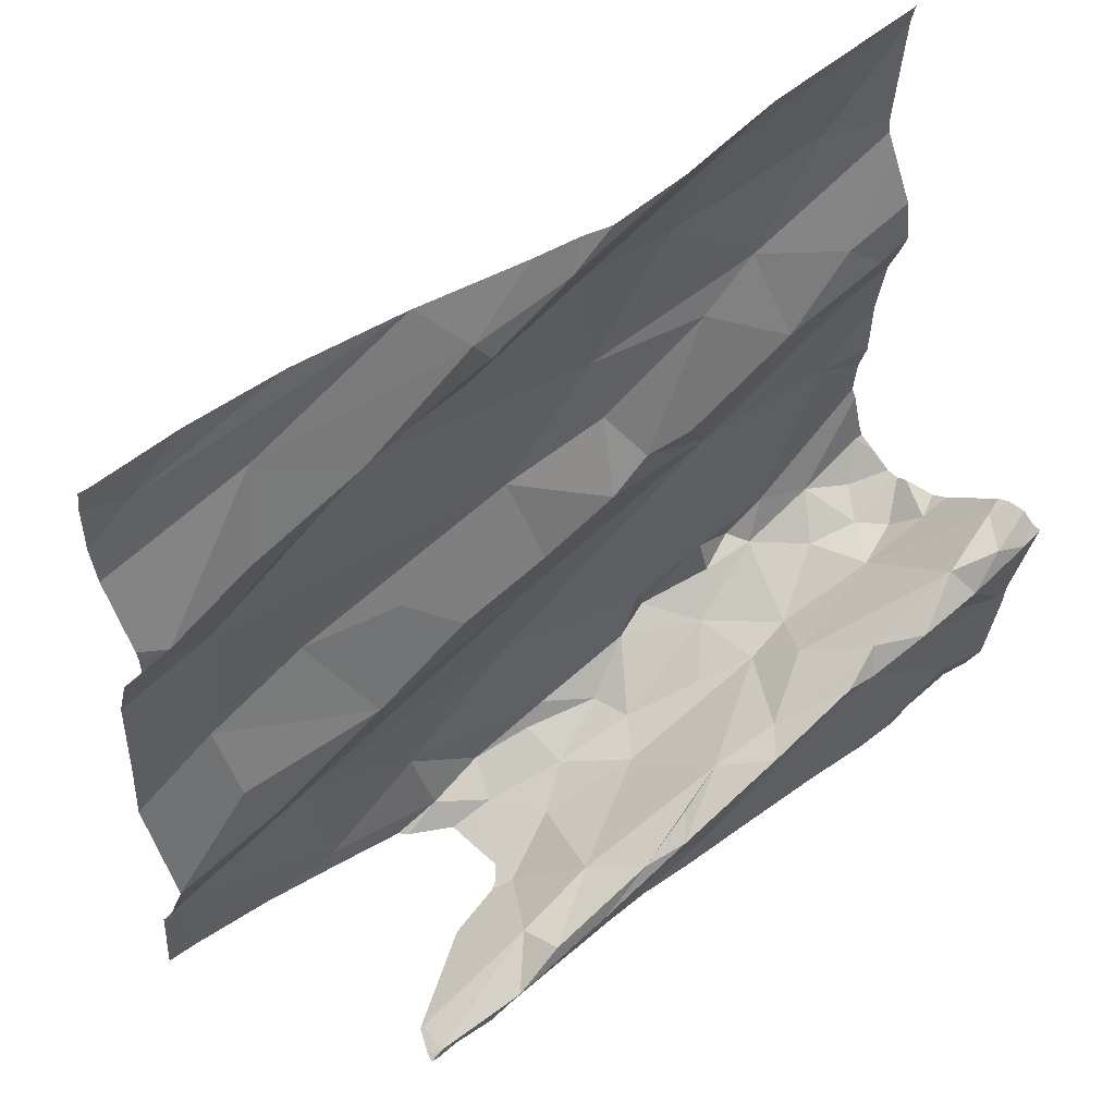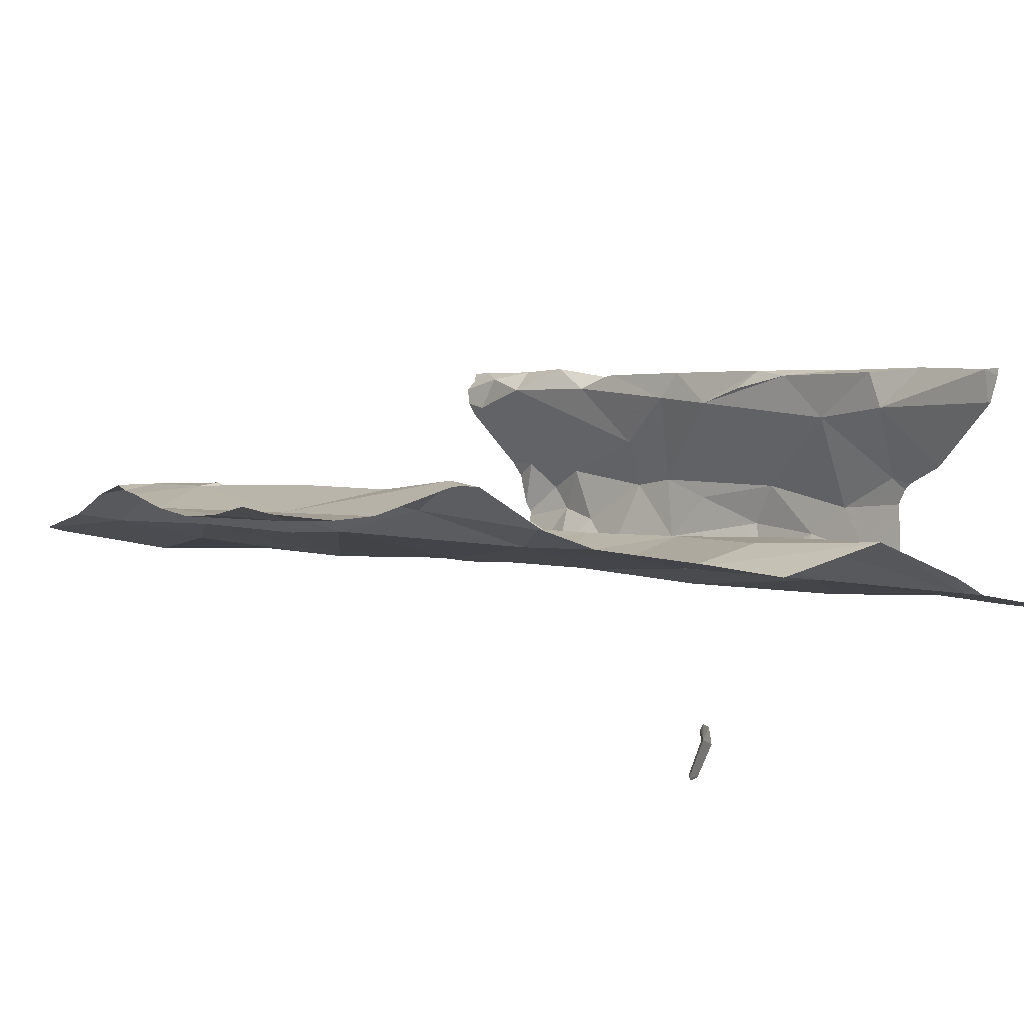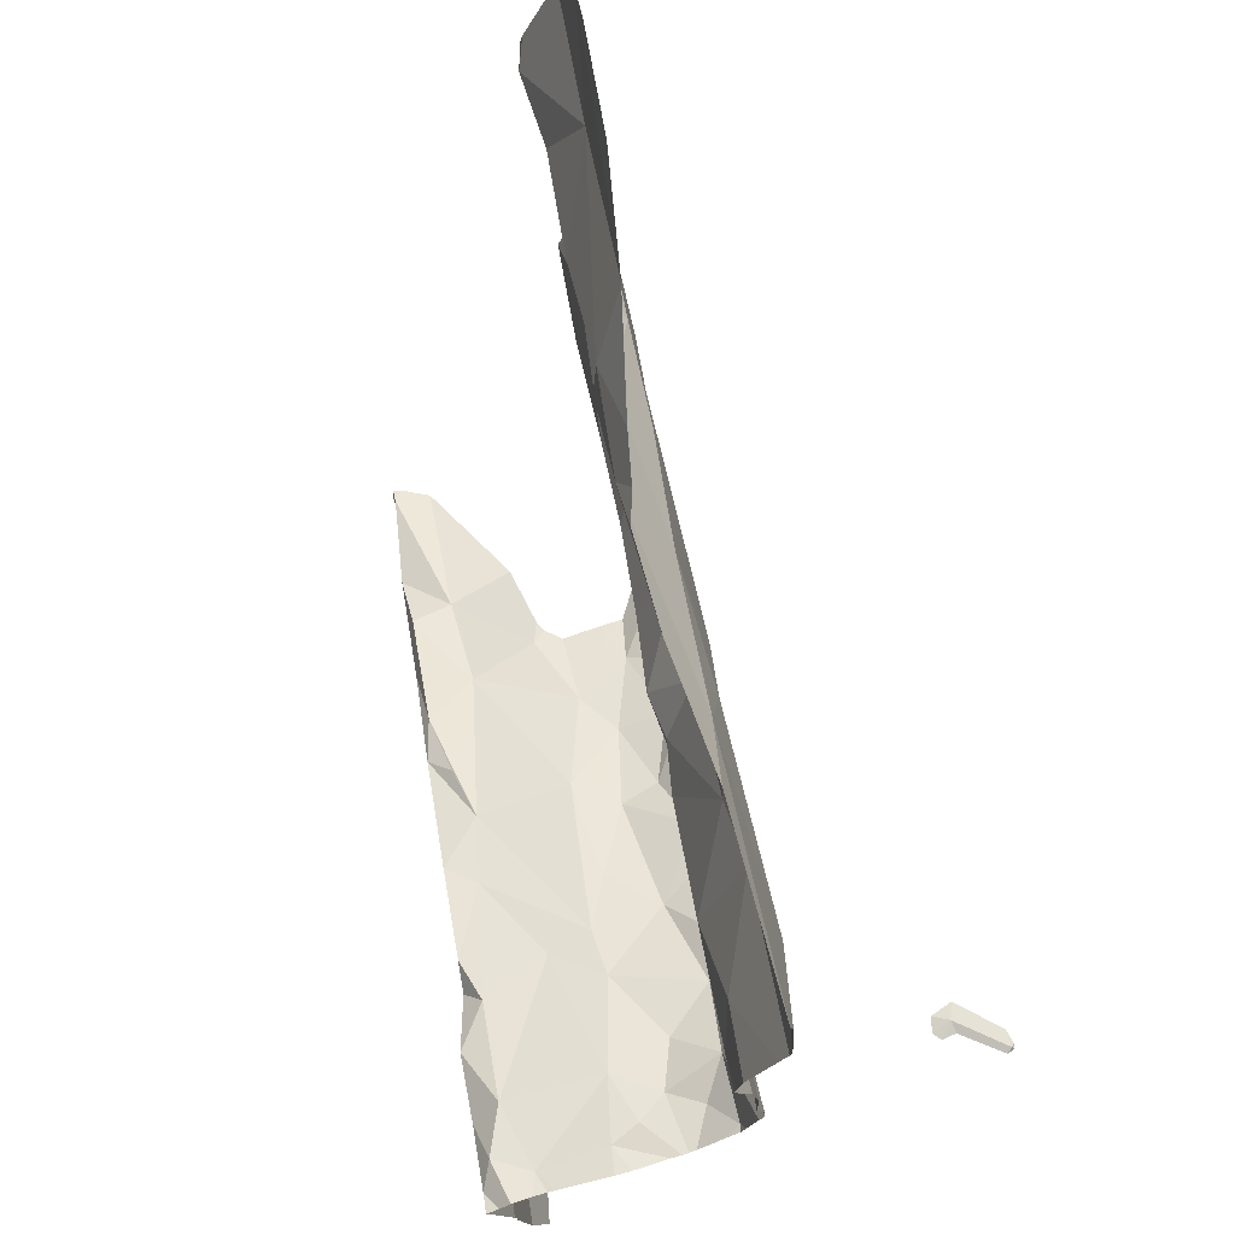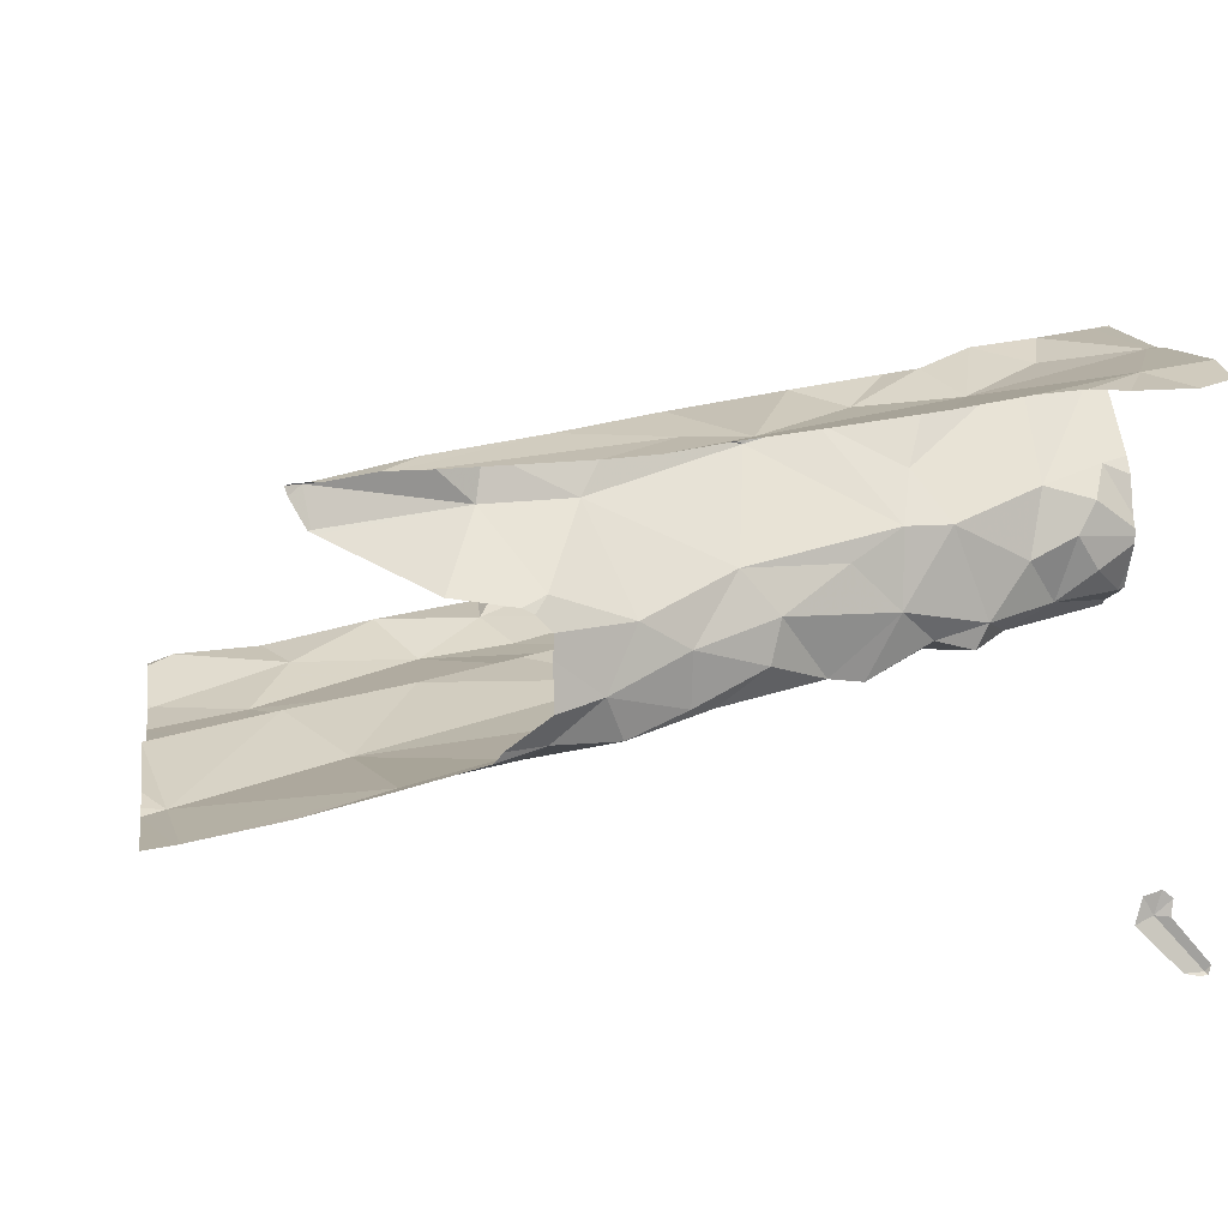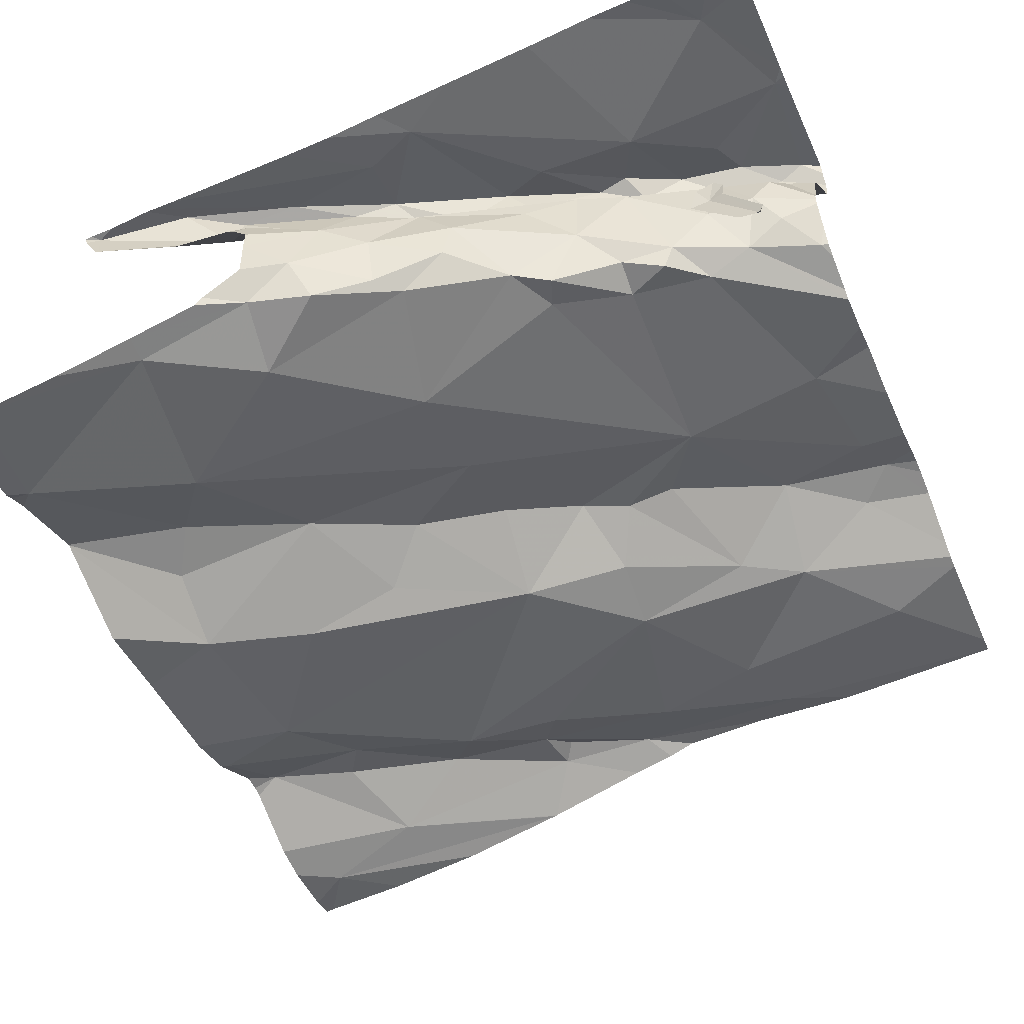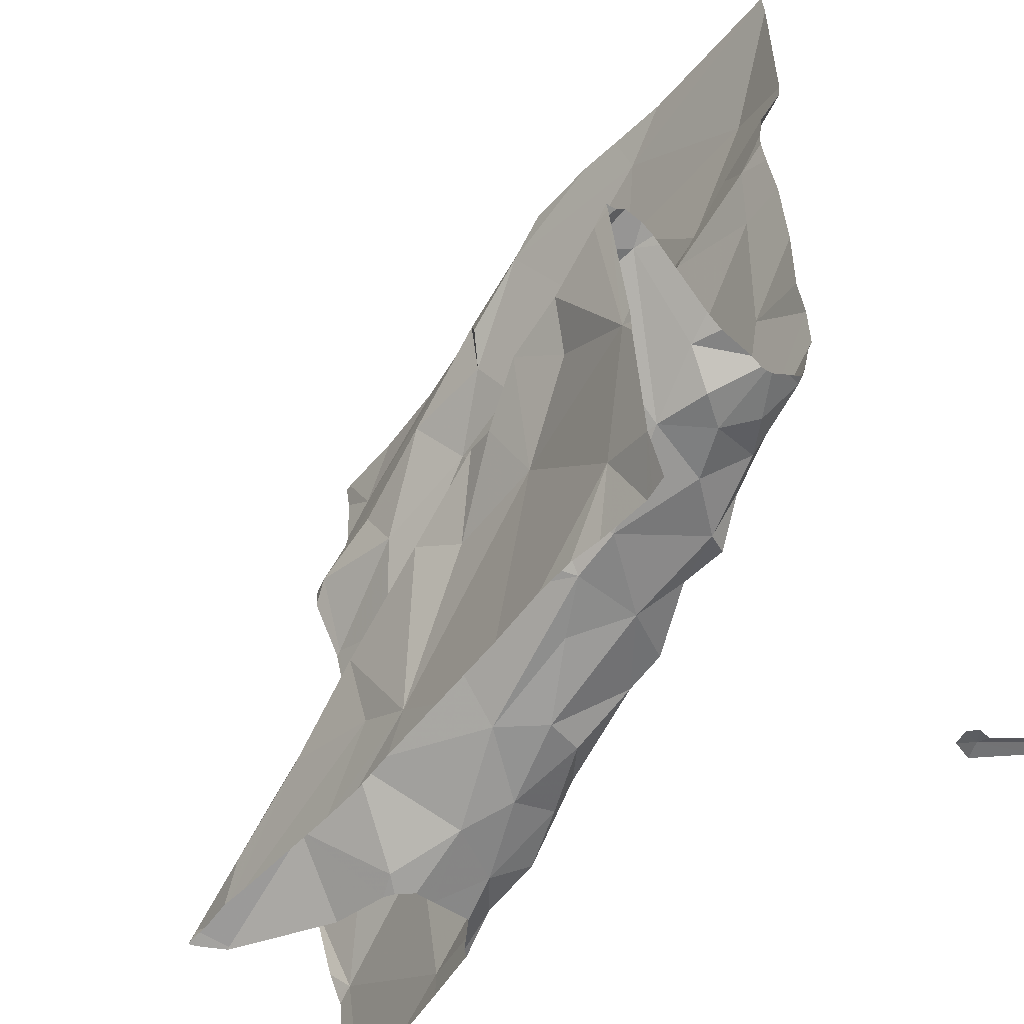
<metadata>
{"format":"obj","ext":"obj","renderer":"f3d","projection":"perspective","resolution":1024,"background":"white","views":[{"elev":55.0,"azim":-45.7,"up":"+Y"},{"elev":-10.0,"azim":-112.6,"up":"+Z"},{"elev":73.9,"azim":71.2,"up":"+Y"},{"elev":4.4,"azim":-8.9,"up":"+Z"},{"elev":-50.4,"azim":22.9,"up":"+Z"},{"elev":-45.2,"azim":49.2,"up":"+Y"}]}
</metadata>
<code>
v -39.39 247.2 502.3
v -39.39 246.9 502.6
v -39.39 246.9 502.6
v -39.39 246.9 502.3
v -39.66 247.5 502.3
v -39.95 247.4 502.3
v -39.96 247.4 502.3
v -39.86 247.4 502.3
v -40.25 246.9 502.2
v -40.08 246.9 502.2
v -40.21 246.8 502.2
v -39.4 247.5 502.3
v -39.39 247.2 502.3
v -40.02 247 502.2
v -40.13 247 502.2
v -40.25 247 502.2
v -40.24 247.1 502.2
v -39.7 246.7 502.3
v -39.87 246.8 502.2
v -39.62 247 502.3
v -39.95 246.5 502.3
v -40.35 247.5 502.2
v -40.2 246.5 502.4
v -39.39 247.5 502.3
v -40 246.6 502.2
v -40.01 246.6 502.2
v -39.93 246.6 502.2
v -39.87 246.9 502.2
v -39.97 247 502.2
v -39.88 247.1 502.2
v -39.76 247.1 502.2
v -39.78 247 502.3
v -40.18 247.4 502.2
v -40.3 247.4 502.2
v -40.06 246.6 502.4
v -40 246.5 502.3
v -39.96 246.6 502.4
v -40.19 247.2 502.2
v -40.05 247.3 502.2
v -40.13 246.6 502.2
v -40.15 246.7 502.2
v -39.39 247.1 502.3
v -40.32 247.3 502.2
v -40.34 247.2 502.2
v -39.39 246.9 502.3
v -39.87 247 502.3
v -40.32 246.7 502.1
v -39.86 246.6 502.2
v -39.84 246.6 502.2
v -39.79 246.6 502.3
v -39.97 247.4 502.3
v -40.22 247.3 502.2
v -40.09 247.3 502.3
v -39.84 247.5 502.3
v -40.01 247.5 502.2
v -39.77 247.2 502.2
v -39.94 247.3 502.2
v -39.92 246.6 502.3
v -39.86 246.6 502.3
v -39.87 246.6 502.5
v -40.1 246.6 502.5
v -39.98 246.6 502.5
v -39.81 246.6 502.5
v -39.75 246.7 502.5
v -39.88 246.7 502.5
v -39.8 246.7 502.5
v -39.92 246.7 502.5
v -39.86 246.7 502.5
v -39.72 246.7 502.5
v -39.78 246.6 502.3
v -39.82 246.6 502.4
v -40.05 246.6 502.5
v -40.24 247.5 502.2
v -40.21 246.5 502.4
v -39.73 247.1 502.3
v -39.81 247.4 502.3
v -40.31 246.5 502.1
v -40.21 246.5 502.2
v -39.41 246.9 502.6
v -40.2 246.5 502.4
v -40.13 246.5 502.4
v -39.41 246.5 502
v -39.63 247.2 502.3
v -40 246.5 502.3
v -40.01 246.5 502.3
v -39.6 246.8 502.5
v -39.63 246.7 502.4
v -39.49 246.8 502.5
v -39.72 246.7 502.3
v -40.34 247.5 502.2
v -39.46 246.6 502.5
v -39.59 246.7 502.5
v -39.7 246.7 502.5
v -39.61 246.8 502.5
v -39.75 246.5 502.5
v -39.84 246.5 502.5
v -39.61 246.8 502.3
v -39.68 246.7 502.2
v -39.46 247 502.3
v -39.52 246.8 502.3
v -39.43 247.2 502.3
v -39.47 247.2 502.3
v -39.9 246.5 502.5
v -39.65 246.7 502.3
v -39.6 246.7 502.4
v -39.65 246.7 502.4
v -39.44 247.1 502.3
v -39.49 246.8 502.4
v -39.41 246.9 502.5
v -39.46 246.5 502
v -39.58 247.5 502.3
v -39.68 247.1 502.3
v -39.55 247.1 502.3
v -39.71 247.5 502.3
v -40.05 246.5 502.2
v -39.81 247.5 502.3
v -40.13 247.5 502.2
v -39.48 247.3 502.3
v -40.12 246.5 502.2
v -40 246.5 502.3
v -39.56 247.2 502.3
v -39.44 246.9 502.6
v -39.48 246.8 502.3
v -39.55 246.8 502.6
v -39.68 247.3 502.3
v -39.7 246.7 502.4
v -39.57 246.7 502.3
v -39.61 246.7 502.3
v -39.65 247.4 502.3
v -39.55 246.7 502.3
v -39.65 246.8 502.5
v -40.11 246.5 502.4
v -39.4 246.7 502.6
v -39.48 246.8 502.6
v -40.14 246.5 502.4
v -39.4 246.5 502
v -39.89 247.5 502.3
v -39.5 246.8 502.5
v -40.2 246.5 502.4
v -39.96 246.5 502.5
v -40 246.5 502.2
v -39.42 246.8 502.4
v -40.04 246.5 502.2
v -39.4 246.8 502.3
v -39.43 246.8 502.3
v -39.46 246.7 502.4
v -39.51 246.7 502.4
v -39.44 246.8 502.4
v -40.35 247.2 502.2
v -40.35 247.2 502.2
v -40.35 247.5 502.2
v -40.35 246.8 502.2
v -40.35 246.8 502.2
v -40.35 247.3 502.2
v -40.35 247.3 502.2
v -40.35 247.4 502.2
v -40.35 247.4 502.2
v -40.35 246.6 502.1
v -40.01 247.5 502.2
v -40.35 246.7 502.2
v -40.35 246.8 502.2
v -40.35 246.9 502.1
v -40.35 246.8 502.2
v -40.35 246.7 502.1
v -40.35 247.1 502.2
v -40.35 247 502.2
v -40.35 247.2 502.2
v -40.35 247.2 502.2
v -39.39 247.1 502.3
v -39.39 247.5 502.3
v -39.39 247.3 502.3
v -39.39 247 502.3
v -39.39 247 502.3
v -39.39 246.9 502.6
v -39.39 246.9 502.3
v -39.39 246.7 502.6
v -39.39 246.7 502.6
v -39.39 246.9 502.6
v -39.39 246.7 502.6
v -39.39 246.8 502.4
v -39.39 246.8 502.4
v -39.39 246.8 502.5
v -39.39 246.9 502.5
v -39.39 246.8 502.4
v -39.39 246.8 502.4
v -39.39 246.6 502.5
v -40 247.5 502.2
v -39.39 246.8 502.3
v -39.39 246.8 502.3
v -39.39 246.8 502.4
v -39.39 247.2 502.3
v -39.39 247.5 502.3
v -39.39 246.9 502.5
v -39.39 246.9 502.5
v -39.39 246.8 502.3
v -39.39 247.3 502.3
v -39.39 247.3 502.3
v -40.19 246.5 502.4
v -40.02 246.5 502.3
v -40.22 246.5 502.4
v -40.22 246.5 502.4
v -40.09 246.5 502.3
v -40.21 246.5 502.4
v -39.41 246.5 502
v -39.41 246.5 502
v -39.52 246.5 502.5
v -39.49 246.5 502.5
v -39.44 246.5 502
v -39.41 246.5 502
v -39.44 246.5 502.1
v -39.43 246.5 502
v -39.48 246.5 502
v -39.45 246.5 502.1
v -39.65 246.5 502.5
v -39.57 246.5 502.5
v -39.47 246.5 502.1
v -39.42 246.5 502.5
v -40.32 246.5 502.1
v -40.35 246.5 502.1
v -39.41 246.5 502
v -39.41 246.5 502.5
v -39.39 246.5 502.5
f 7 6 8
f 10 9 11
f 10 14 15
f 17 16 15
f 19 18 20
f 16 9 10
f 15 16 10
f 26 25 27
f 10 28 29
f 31 30 32
f 55 33 159
f 36 35 37
f 39 38 17
f 15 14 30
f 25 40 119
f 41 40 26
f 44 43 149
f 173 99 4
f 46 29 28
f 137 8 54
f 152 11 153
f 30 14 29
f 49 48 50
f 30 29 46
f 19 28 41
f 10 29 14
f 8 6 51
f 33 7 187
f 17 38 44
f 207 91 206
f 33 34 156
f 53 52 38
f 38 39 53
f 77 158 218
f 206 91 215
f 41 47 40
f 40 47 77
f 47 41 11
f 172 99 173
f 153 9 163
f 171 118 121
f 9 16 161
f 39 17 30
f 16 17 165
f 205 82 211
f 170 118 171
f 165 44 168
f 43 44 38
f 53 7 33
f 41 26 19
f 27 21 48
f 30 31 56
f 25 21 27
f 7 53 51
f 27 48 49
f 46 28 32
f 56 39 30
f 39 57 51
f 10 41 28
f 51 6 7
f 25 26 40
f 10 11 41
f 141 25 143
f 26 27 49
f 49 19 26
f 21 58 59
f 62 61 135
f 58 36 37
f 63 60 140
f 65 64 66
f 65 67 62
f 66 68 65
f 66 37 67
f 66 64 69
f 60 65 62
f 71 70 59
f 72 62 67
f 85 58 84
f 58 21 120
f 50 48 59
f 70 50 59
f 67 37 72
f 71 58 37
f 59 58 71
f 60 63 65
f 132 62 81
f 63 64 65
f 74 61 35
f 135 74 198
f 72 35 61
f 35 72 37
f 74 23 139
f 72 61 62
f 35 36 199
f 33 52 53
f 32 75 31
f 46 32 30
f 169 107 99
f 19 20 28
f 155 33 157
f 17 15 30
f 43 38 52
f 52 33 43
f 76 57 56
f 76 51 57
f 51 76 8
f 57 39 56
f 53 39 51
f 59 48 21
f 68 67 65
f 67 68 66
f 66 71 37
f 23 74 35
f 80 35 202
f 204 82 205
f 83 31 75
f 87 86 88
f 19 49 89
f 93 92 94
f 89 49 50
f 97 18 98
f 99 20 100
f 1 101 13
f 105 104 106
f 99 107 20
f 20 75 32
f 108 88 109
f 112 20 113
f 4 100 45
f 211 110 212
f 42 107 169
f 203 74 200
f 66 69 106
f 83 113 121
f 101 102 113
f 113 83 112
f 83 121 56
f 202 35 199
f 122 79 3
f 45 123 175
f 124 86 94
f 121 118 125
f 113 20 107
f 70 126 104
f 102 121 113
f 20 97 100
f 104 126 106
f 127 97 128
f 100 97 127
f 97 98 128
f 114 129 5
f 104 130 128
f 107 101 113
f 19 89 18
f 129 125 118
f 86 131 94
f 106 87 105
f 134 133 79
f 104 98 89
f 91 92 214
f 20 32 28
f 18 97 20
f 56 121 125
f 112 83 75
f 130 127 128
f 18 89 98
f 56 31 83
f 125 129 76
f 76 56 125
f 201 74 139
f 50 70 89
f 134 122 88
f 88 122 109
f 134 138 133
f 124 134 88
f 178 133 179
f 127 130 100
f 105 87 108
f 91 133 92
f 200 74 201
f 144 123 145
f 182 109 183
f 108 146 147
f 147 146 123
f 79 122 134
f 169 99 172
f 146 108 148
f 145 146 184
f 176 91 186
f 175 144 188
f 148 142 181
f 199 36 85
f 105 108 147
f 129 118 170
f 198 74 203
f 109 122 174
f 109 142 108
f 131 69 64
f 106 126 71
f 64 93 131
f 86 87 69
f 106 69 87
f 104 128 98
f 93 64 63
f 105 130 104
f 130 147 123
f 130 105 147
f 92 63 95
f 63 92 93
f 124 94 92
f 131 93 94
f 92 138 124
f 133 138 92
f 124 138 134
f 131 86 69
f 20 112 75
f 96 63 103
f 8 76 129
f 196 102 197
f 171 121 196
f 104 89 70
f 111 192 12
f 108 87 88
f 144 145 185
f 145 123 146
f 184 148 190
f 148 108 142
f 88 86 124
f 95 63 96
f 71 66 106
f 71 126 70
f 130 123 100
f 42 101 107
f 149 43 154
f 150 44 149
f 151 34 90
f 84 58 120
f 152 47 11
f 45 100 123
f 153 11 9
f 154 43 155
f 4 99 100
f 155 43 33
f 85 36 58
f 156 34 151
f 157 33 156
f 103 63 140
f 158 47 164
f 160 47 152
f 208 82 220
f 161 16 162
f 13 101 191
f 162 16 166
f 81 62 135
f 163 9 161
f 1 102 101
f 164 47 160
f 2 79 178
f 165 17 44
f 166 16 165
f 135 61 74
f 167 44 150
f 168 44 167
f 3 79 2
f 174 122 3
f 132 60 62
f 12 192 24
f 175 123 144
f 176 133 91
f 177 133 176
f 140 60 132
f 178 79 133
f 22 151 90
f 143 25 115
f 179 133 177
f 180 142 182
f 181 142 180
f 136 82 209
f 182 142 109
f 90 34 73
f 78 40 77
f 183 109 194
f 111 129 192
f 184 146 148
f 185 145 184
f 77 47 158
f 186 91 217
f 115 25 119
f 119 40 78
f 188 144 189
f 5 129 111
f 189 144 195
f 190 148 181
f 80 23 35
f 191 101 42
f 192 129 170
f 114 8 129
f 193 109 174
f 139 23 80
f 141 21 25
f 194 109 193
f 195 144 185
f 196 121 102
f 116 8 114
f 120 21 141
f 197 102 1
f 208 110 82
f 73 34 117
f 209 82 204
f 210 110 208
f 211 82 110
f 117 34 55
f 54 8 116
f 212 110 216
f 213 110 210
f 159 33 187
f 214 92 95
f 215 91 214
f 216 110 213
f 55 34 33
f 217 91 207
f 137 7 8
f 218 158 219
f 220 82 136
f 187 7 137
f 221 186 217
f 222 186 221

</code>
